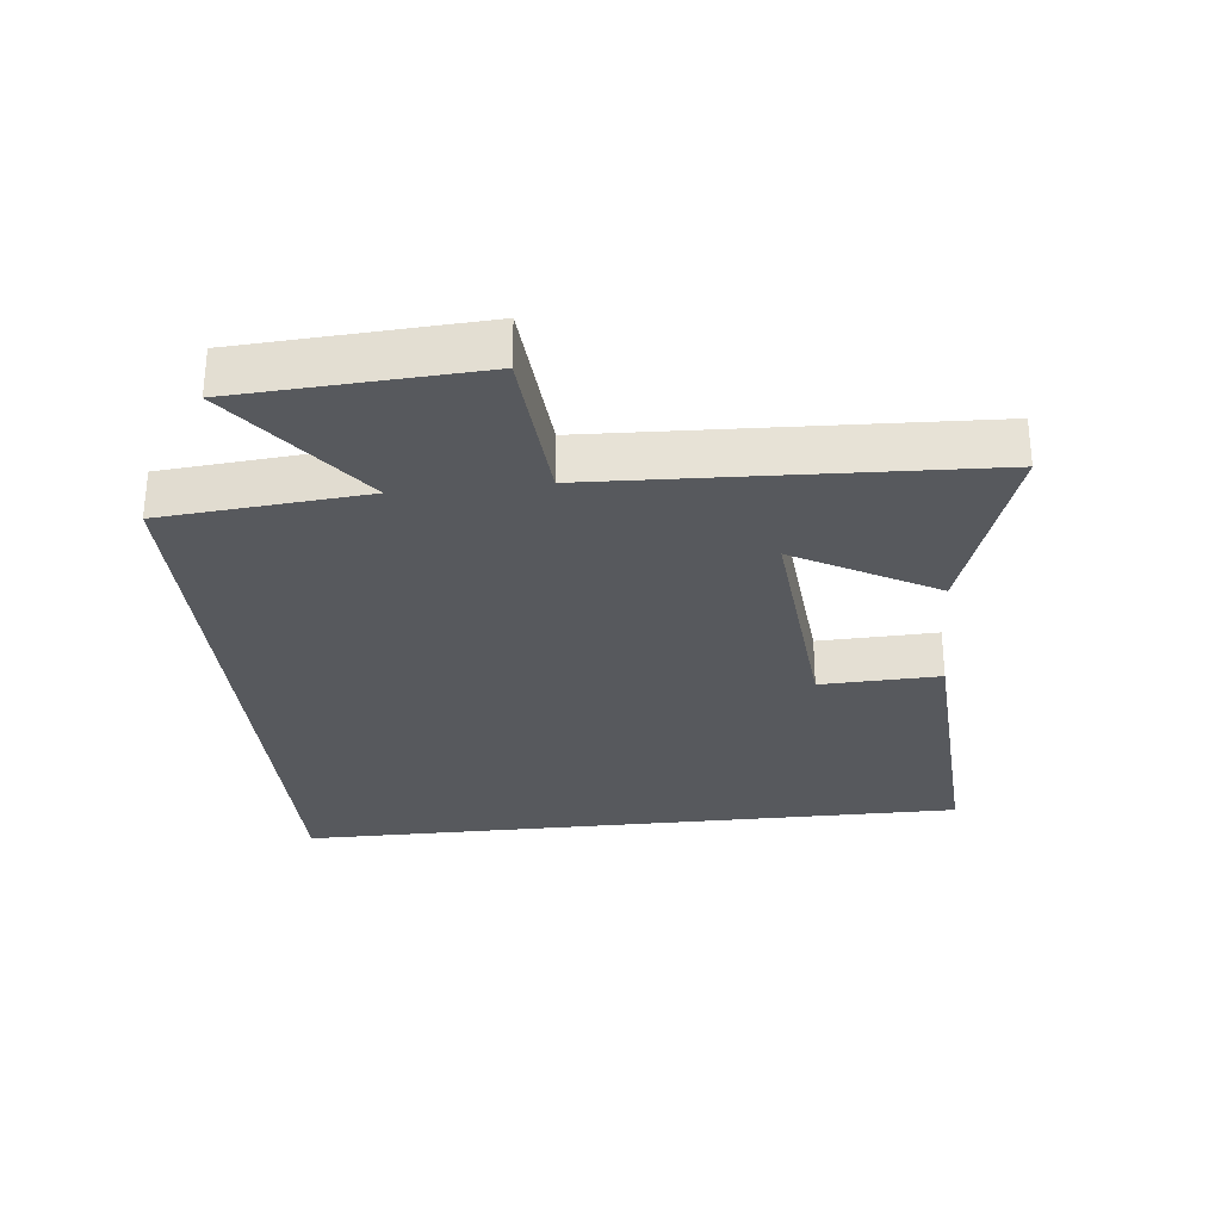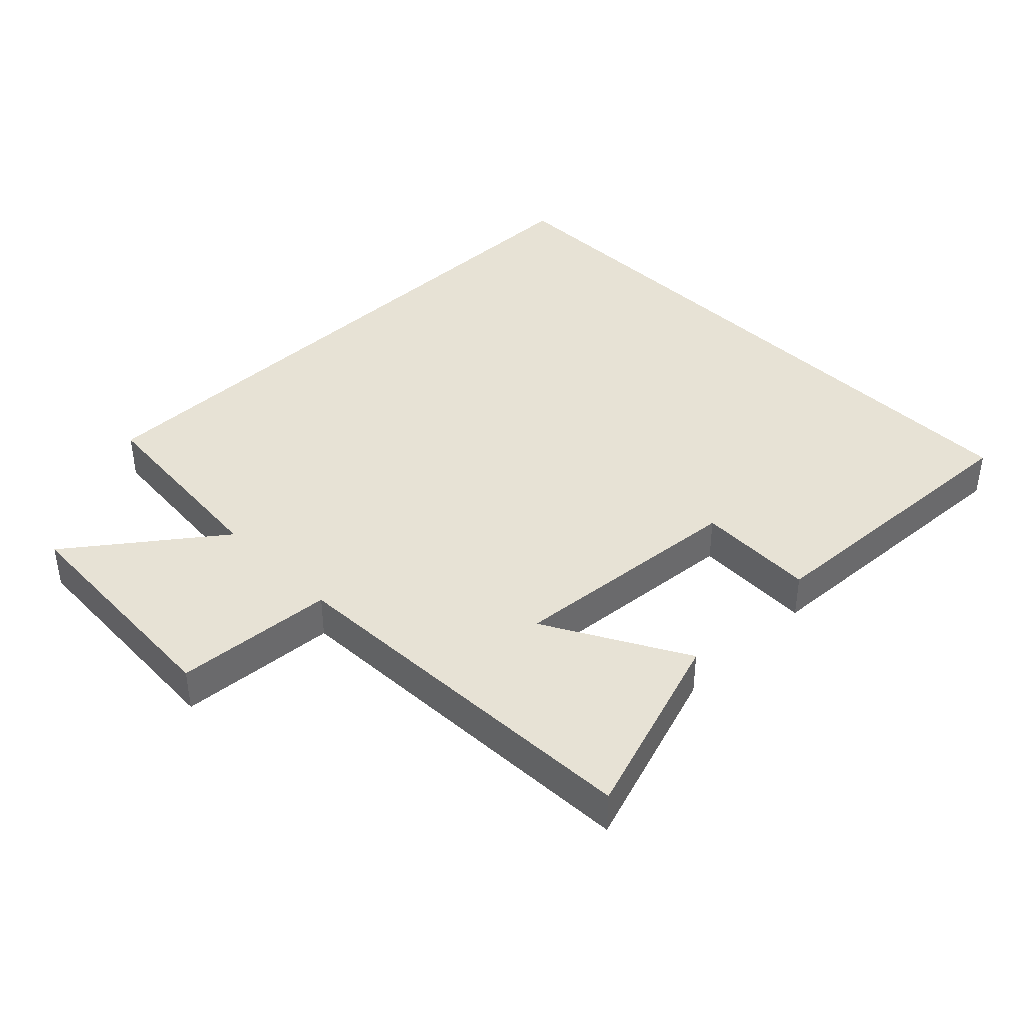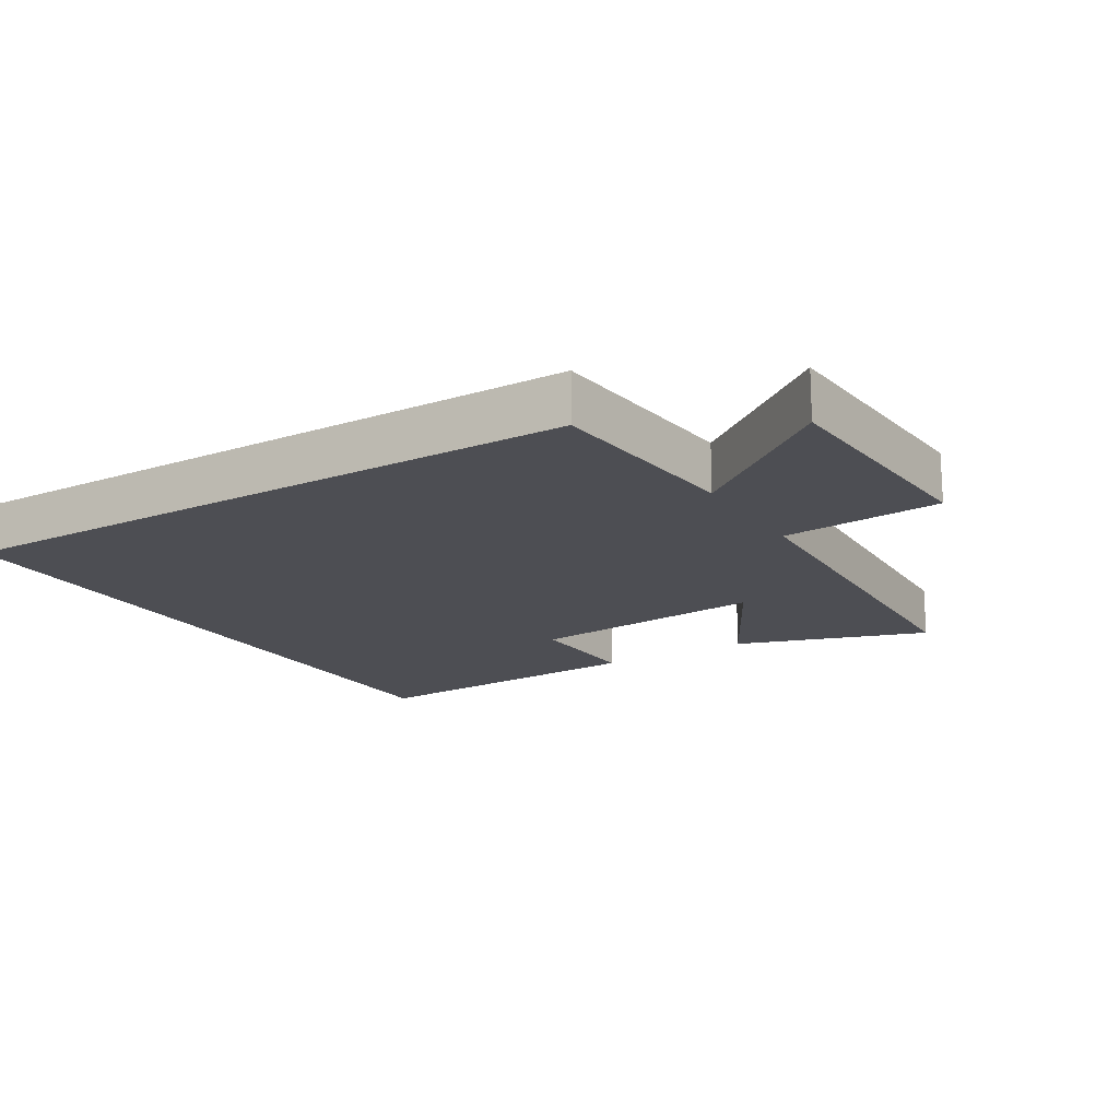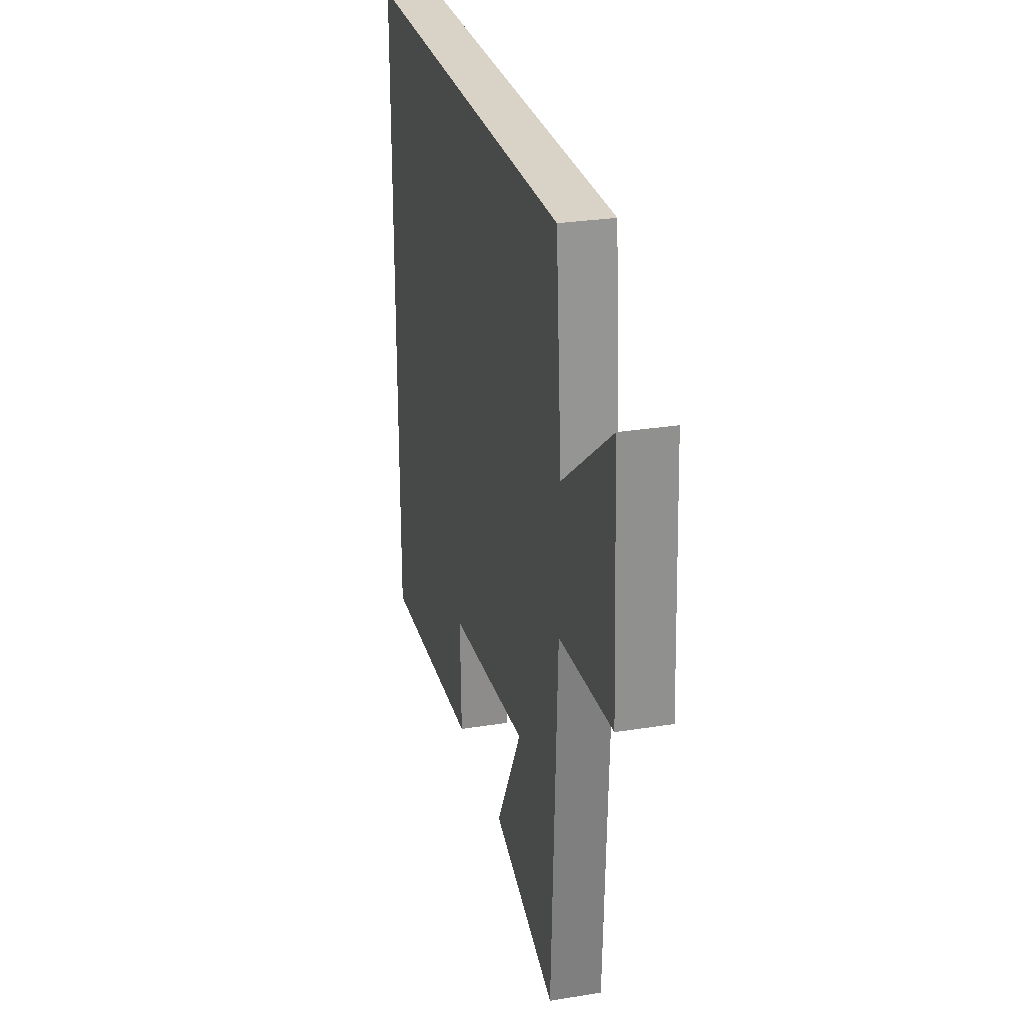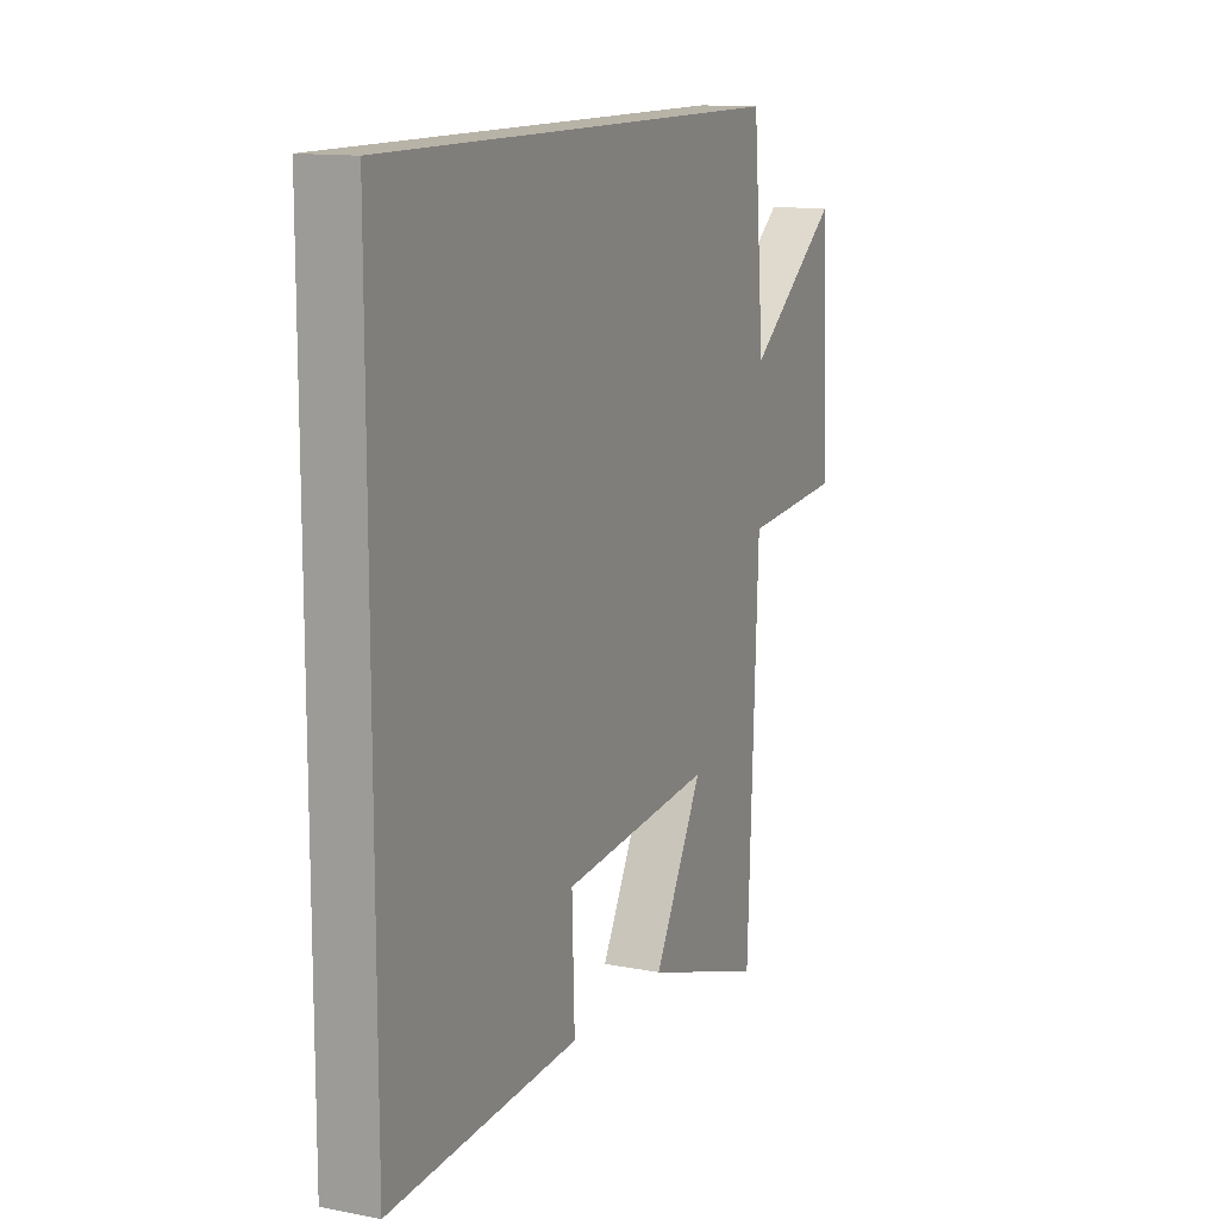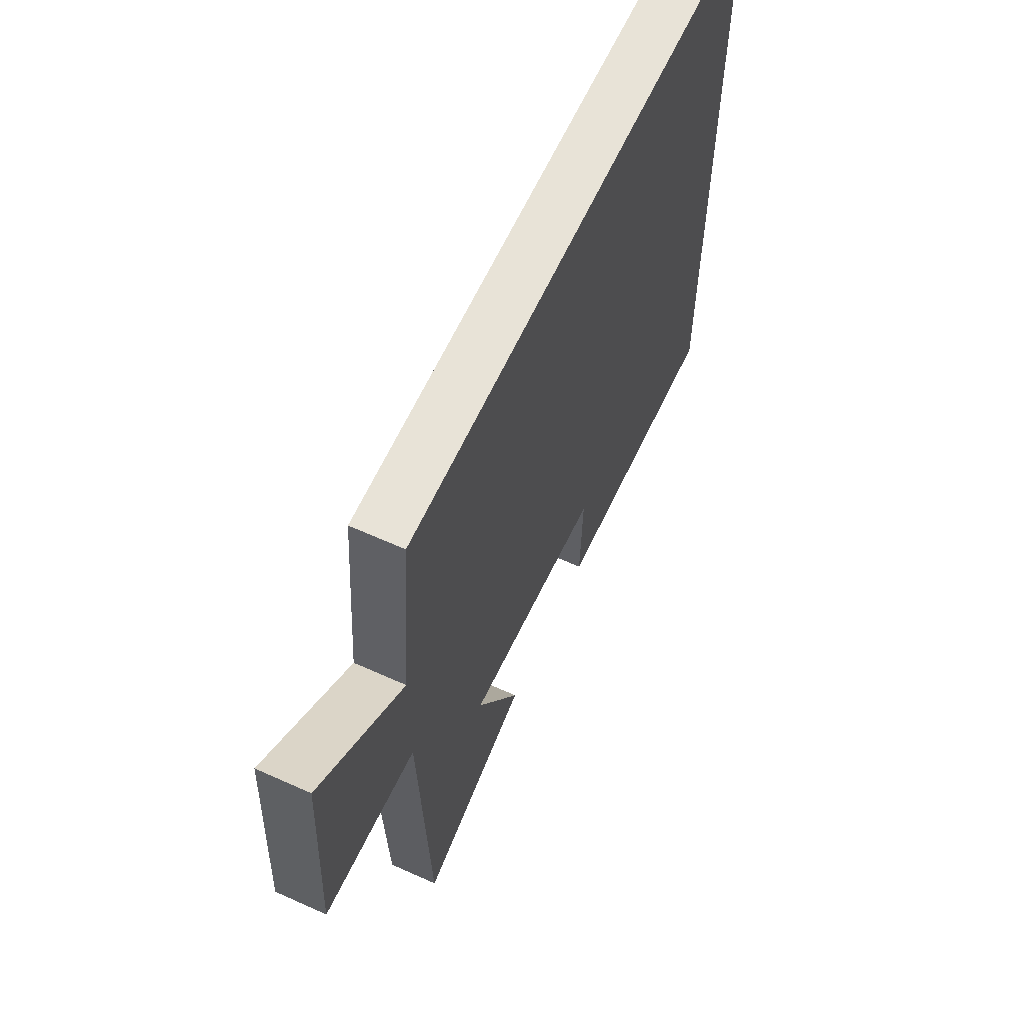
<metadata>
{"format":"obj","ext":"obj","renderer":"f3d","projection":"perspective","resolution":1024,"background":"white","views":[{"elev":-29.7,"azim":96.1,"up":"+Y"},{"elev":40.4,"azim":135.5,"up":"+Y"},{"elev":-17.3,"azim":31.5,"up":"+Y"},{"elev":27.8,"azim":76.2,"up":"+Z"},{"elev":12.9,"azim":-65.9,"up":"+Z"},{"elev":62.2,"azim":114.6,"up":"+Z"}]}
</metadata>
<code>
v 0.475 0.07 -0.596
v 0.186 0.07 -0.5
v 0.304 0.07 -0.287
v -0.058 0.07 -0.319
v -0.052 0.07 -0.5
v -0.5 0.07 -0.523
v -0.5 0.07 0.5
v 0.473 0.07 0.5
v 0.5 0.07 0.191
v 0.722 0.07 0.359
v 0.742 0.07 -0.003
v 0.5 0.07 -0.021
v 0.475 0 -0.596
v 0.186 0 -0.5
v 0.304 0 -0.287
v -0.058 0 -0.319
v -0.052 0 -0.5
v -0.5 0 -0.523
v -0.5 0 0.5
v 0.473 0 0.5
v 0.5 0 0.191
v 0.722 0 0.359
v 0.742 0 -0.003
v 0.5 0 -0.021
f 9 10 11 12
f 4 5 6 7
f 8 9 12
f 7 8 12
f 4 7 12
f 3 4 12
f 1 2 3 12
f 24 23 22 21
f 19 18 17 16
f 24 21 20
f 24 20 19
f 24 19 16
f 24 16 15
f 24 15 14 13
f 1 13 14 2
f 2 14 15 3
f 3 15 16 4
f 4 16 17 5
f 5 17 18 6
f 6 18 19 7
f 7 19 20 8
f 8 20 21 9
f 9 21 22 10
f 10 22 23 11
f 11 23 24 12
f 12 24 13 1

</code>
